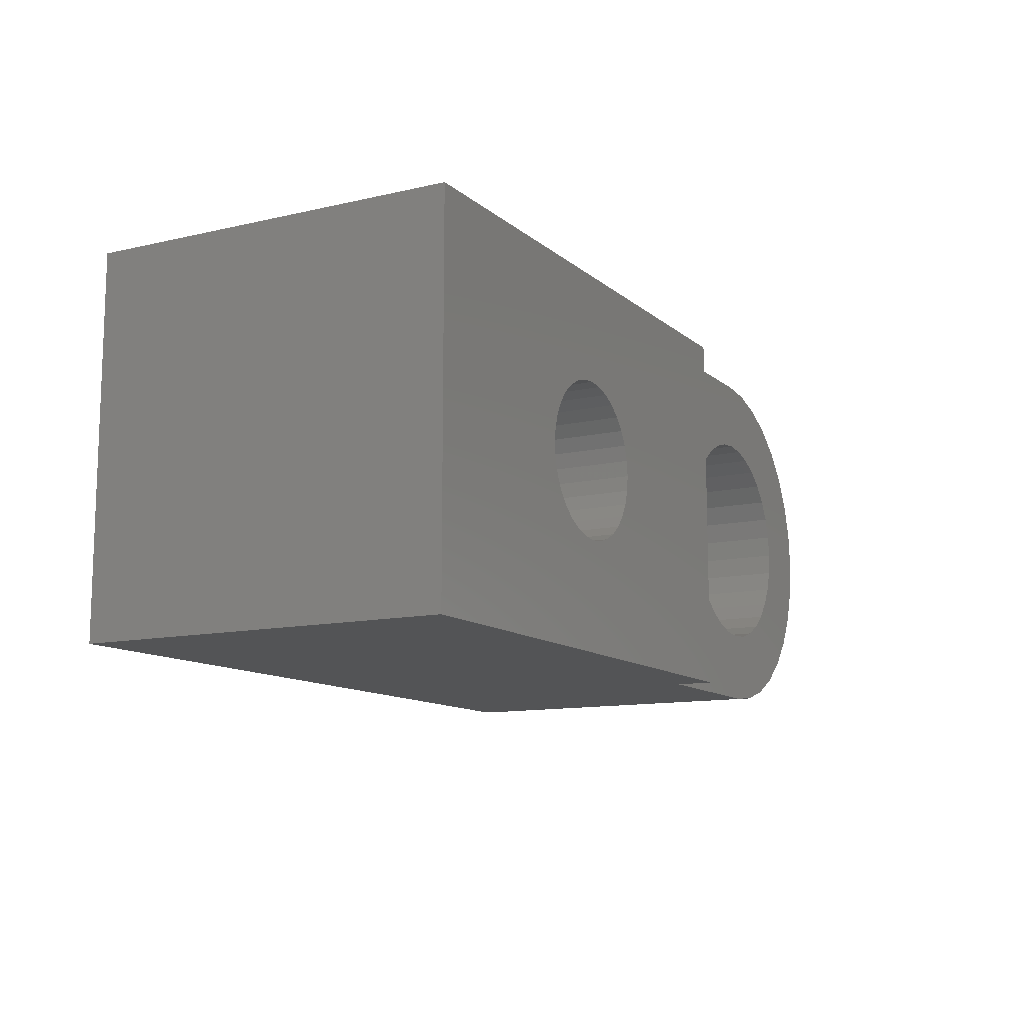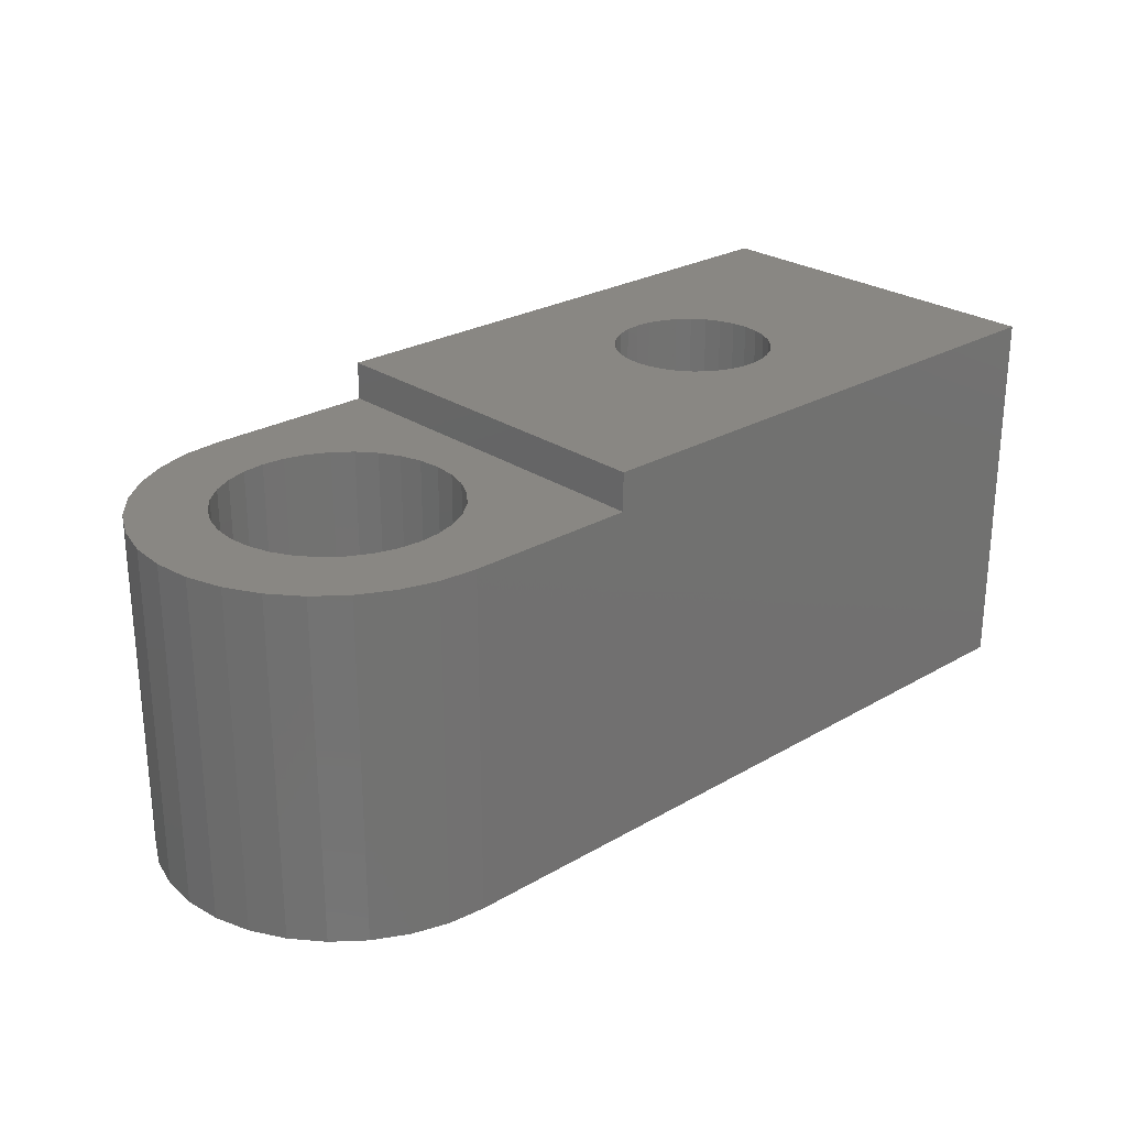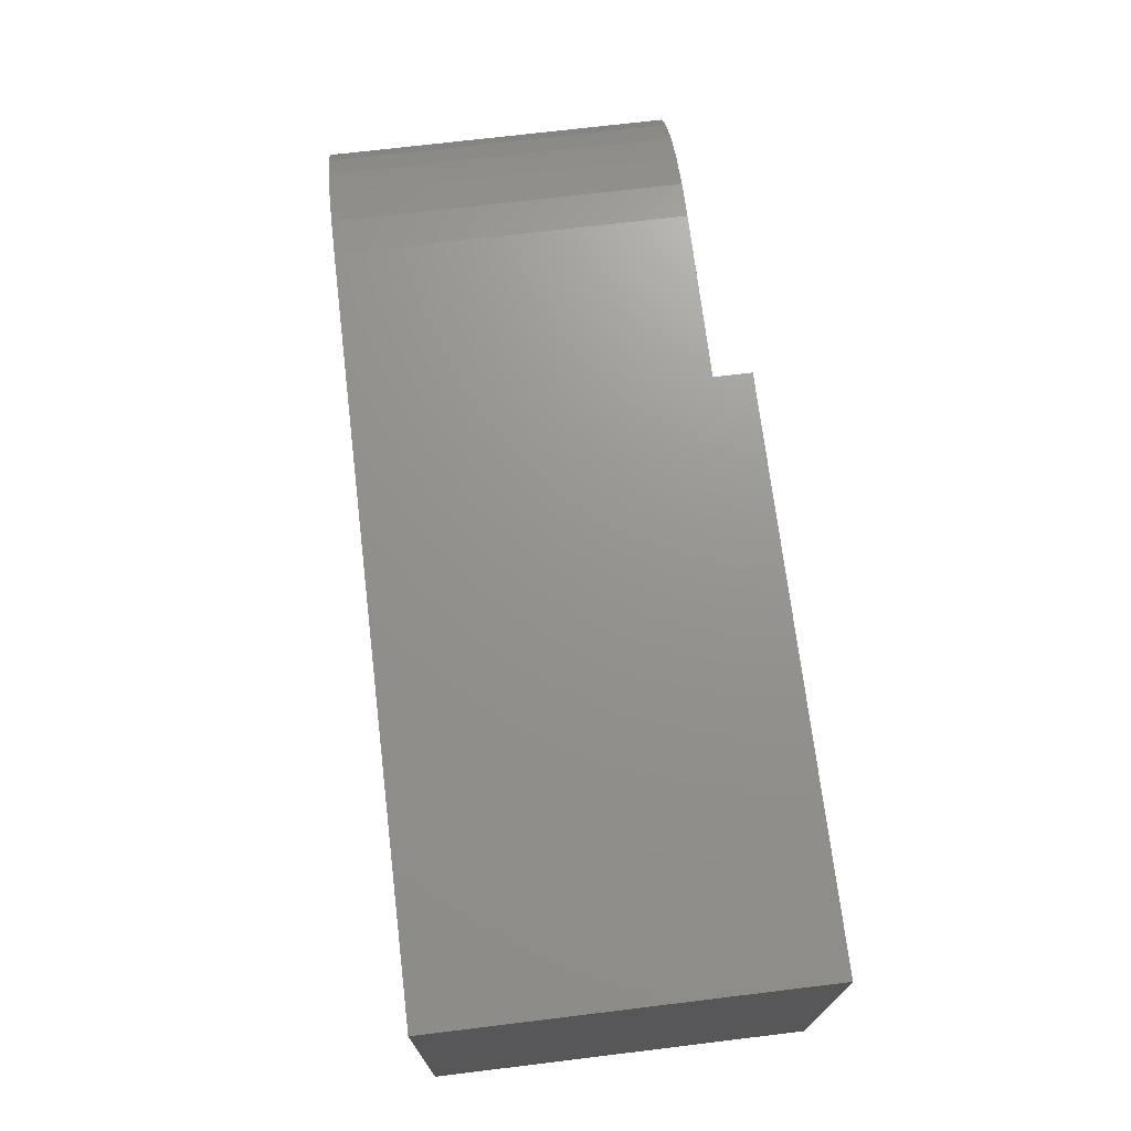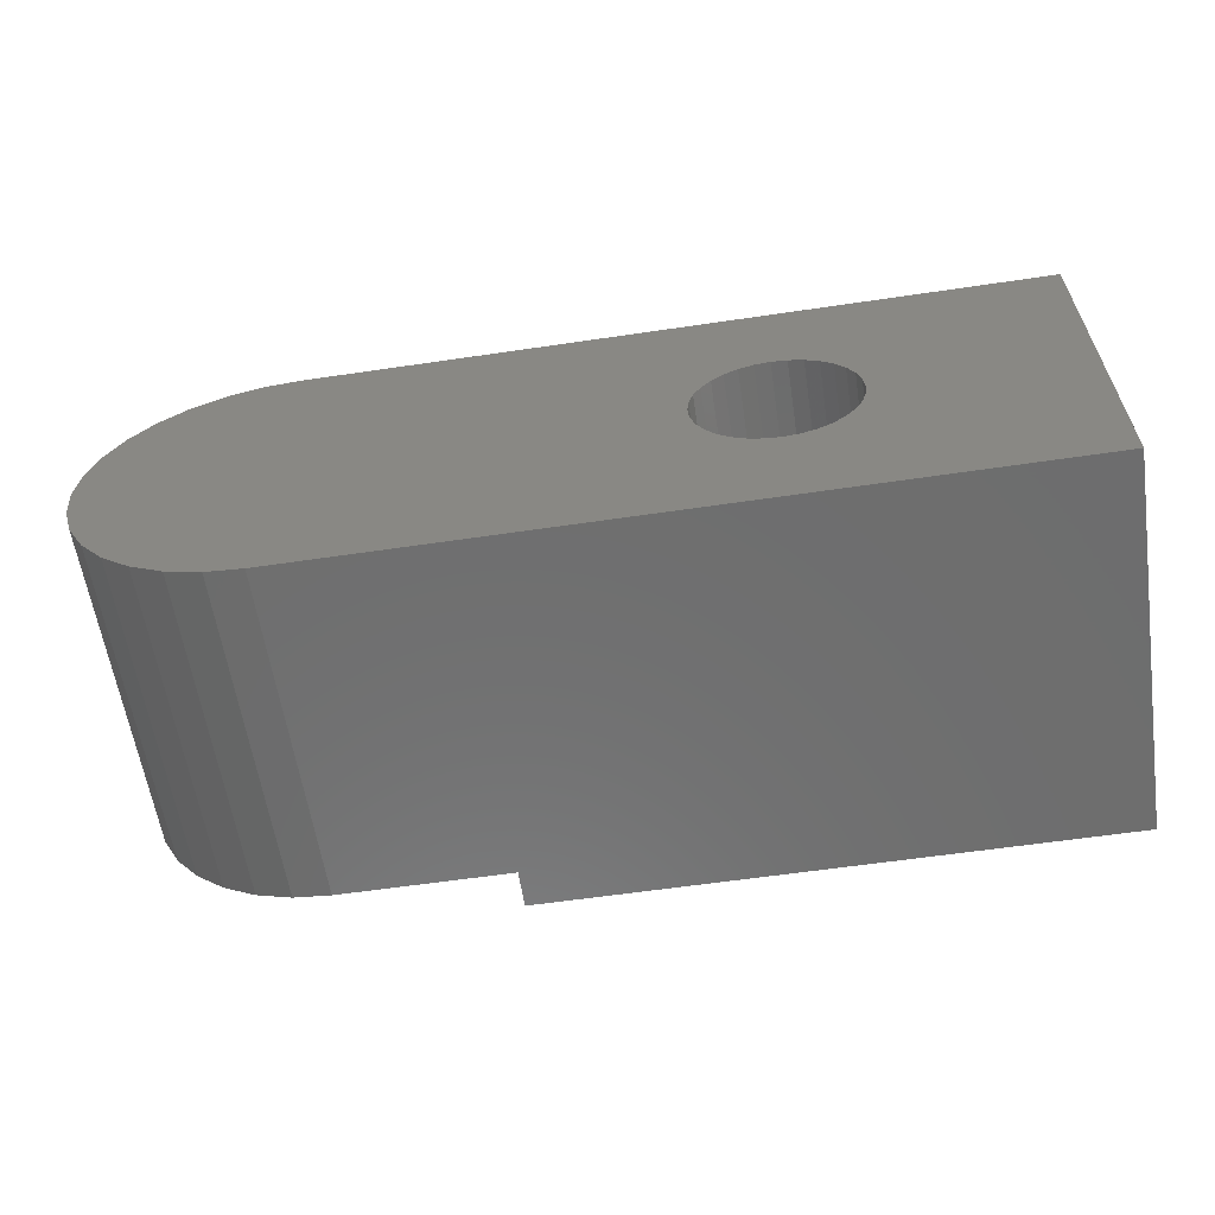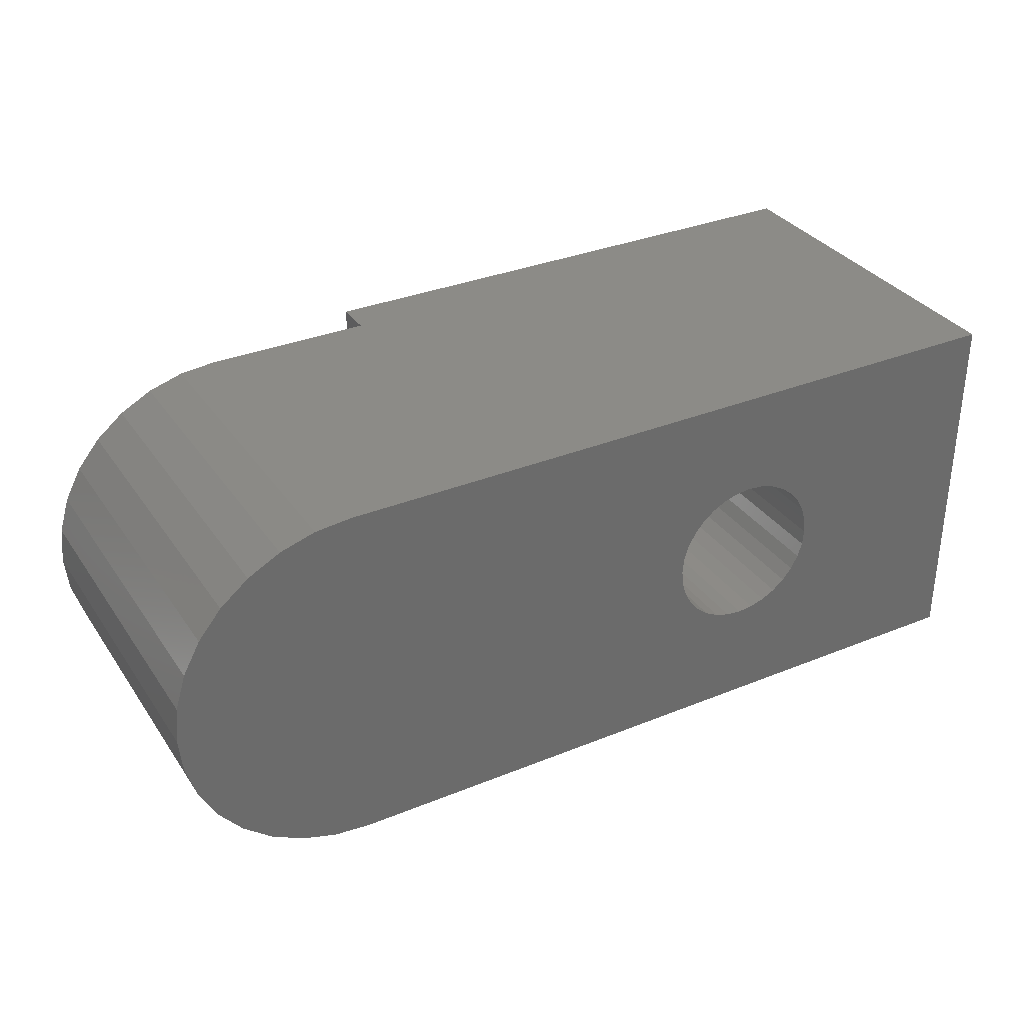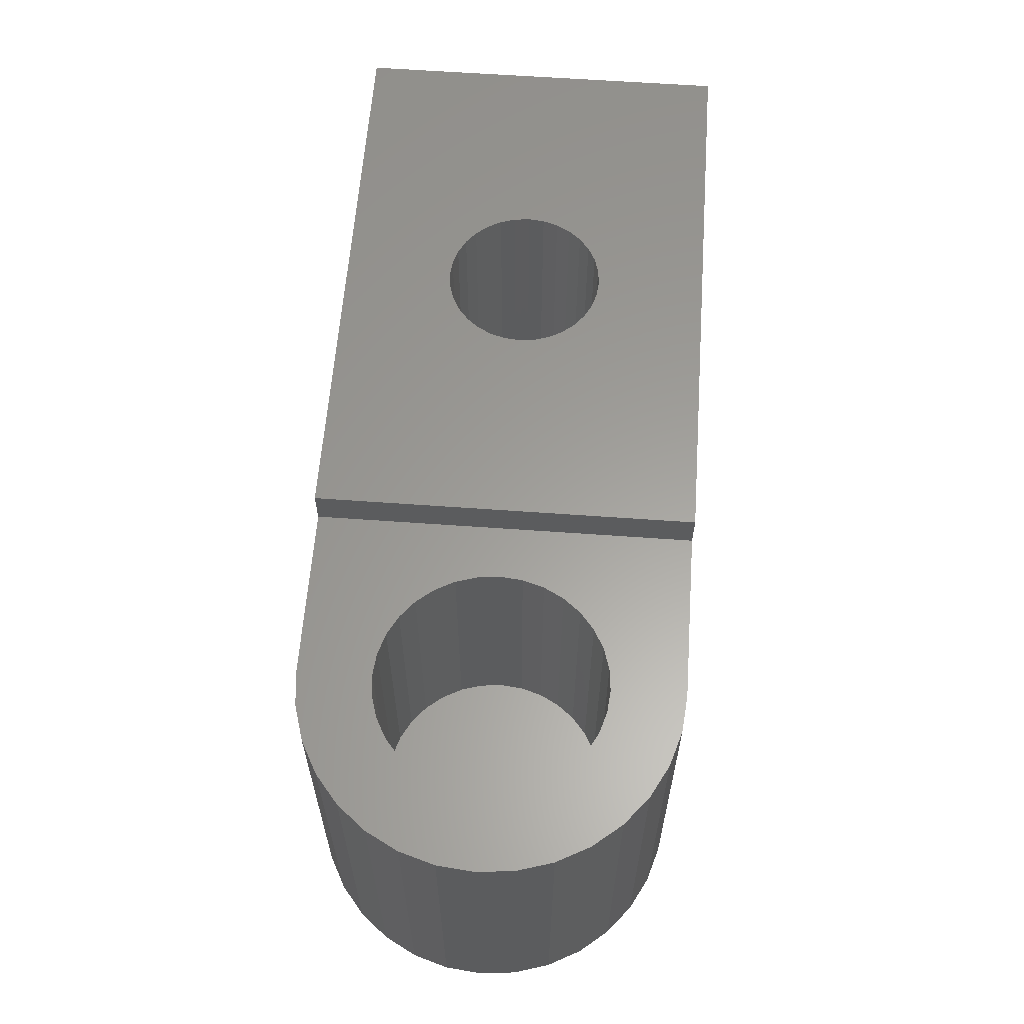
<metadata>
{"format":"stl","ext":"stl","renderer":"f3d","projection":"perspective","resolution":1024,"background":"white","views":[{"elev":-11.7,"azim":-61.1,"up":"+Y"},{"elev":25.7,"azim":137.1,"up":"+Z"},{"elev":71.1,"azim":-96.9,"up":"+Y"},{"elev":-60.1,"azim":-171.4,"up":"+Y"},{"elev":33.2,"azim":150.8,"up":"+Y"},{"elev":60.8,"azim":94.2,"up":"+Z"}]}
</metadata>
<code>
# stl→obj: 170 verts, 340 faces
v 120.2 112.5 10
v 113.2 115.4 10
v 112.8 115.4 10
v 113.6 115.6 10
v 113.9 115.8 10
v 114.2 116 10
v 120.2 122.5 10
v 114.5 116.3 10
v 114.7 116.7 10
v 114.8 117.1 10
v 114.8 117.5 10
v 114.8 117.9 10
v 114.7 118.3 10
v 114.5 118.7 10
v 114.2 119 10
v 113.9 119.2 10
v 113.6 119.4 10
v 113.2 119.6 10
v 112.8 119.6 10
v 105.2 112.5 10
v 111.3 116 10
v 105.2 122.5 10
v 111.6 115.8 10
v 111.9 115.6 10
v 112.3 115.4 10
v 111 116.3 10
v 110.8 116.7 10
v 110.7 117.1 10
v 110.7 117.5 10
v 110.7 117.9 10
v 110.8 118.3 10
v 111 118.7 10
v 111.3 119 10
v 111.6 119.2 10
v 111.9 119.4 10
v 112.3 119.6 10
v 105.2 112.5 3.052e-05
v 112.3 115.4 1.526e-05
v 124.8 112.5 1.526e-05
v 111.9 115.6 1.526e-05
v 111.6 115.8 1.526e-05
v 111.3 116 1.526e-05
v 105.2 122.5 0
v 125.7 112.6 1.526e-05
v 126.7 112.9 1.526e-05
v 127.5 113.3 1.526e-05
v 112.8 115.4 1.526e-05
v 128.3 114 1.526e-05
v 128.9 114.7 1.526e-05
v 111 116.3 1.526e-05
v 110.8 116.7 1.526e-05
v 110.7 117.1 1.526e-05
v 110.7 117.5 1.526e-05
v 110.7 117.9 1.526e-05
v 110.8 118.3 1.526e-05
v 111 118.7 1.526e-05
v 111.3 119 1.526e-05
v 111.6 119.2 0
v 111.9 119.4 0
v 112.3 119.6 0
v 112.8 119.6 0
v 128.9 120.3 1.526e-05
v 128.3 121 1.526e-05
v 127.5 121.7 1.526e-05
v 126.7 122.1 1.526e-05
v 125.7 122.4 1.526e-05
v 124.8 122.5 1.526e-05
v 129.4 115.6 1.526e-05
v 113.2 115.4 1.526e-05
v 113.6 115.6 1.526e-05
v 113.9 115.8 1.526e-05
v 129.7 116.5 1.526e-05
v 114.2 116 1.526e-05
v 114.5 116.3 1.526e-05
v 114.7 116.7 1.526e-05
v 129.8 117.5 1.526e-05
v 114.8 117.1 1.526e-05
v 114.8 117.5 1.526e-05
v 114.8 117.9 1.526e-05
v 129.7 118.5 1.526e-05
v 114.7 118.3 0
v 114.5 118.7 0
v 129.4 119.4 1.526e-05
v 114.2 119 0
v 113.9 119.2 0
v 113.6 119.4 0
v 113.2 119.6 0
v 120.2 122.5 9
v 124.8 122.5 9
v 120.2 112.5 9
v 124.8 112.5 9
v 129.8 117.5 9
v 129.7 116.5 9
v 129.4 115.6 9
v 128.9 114.7 9
v 128.3 114 9
v 127.5 113.3 9
v 126.7 112.9 9
v 125.7 112.6 9
v 125.7 122.4 9
v 126.7 122.1 9
v 127.5 121.7 9
v 128.3 121 9
v 128.9 120.3 9
v 129.4 119.4 9
v 129.7 118.5 9
v 124.8 114.5 9
v 125.3 114.5 9
v 125.9 114.7 9
v 126.4 115 9
v 126.9 115.3 9
v 127.3 115.8 9
v 127.6 116.3 9
v 127.7 116.9 9
v 127.8 117.5 9
v 127.7 118.1 9
v 127.6 118.7 9
v 127.3 119.2 9
v 126.9 119.7 9
v 126.4 120 9
v 125.9 120.3 9
v 125.3 120.5 9
v 124.8 120.5 9
v 122.6 115.3 9
v 122.2 115.8 9
v 121.9 116.3 9
v 121.8 116.9 9
v 123.1 115 9
v 123.6 114.7 9
v 124.2 114.5 9
v 121.7 117.5 9
v 121.8 118.1 9
v 121.9 118.7 9
v 122.2 119.2 9
v 122.6 119.7 9
v 123.1 120 9
v 123.6 120.3 9
v 124.2 120.5 9
v 125.3 114.5 2
v 124.2 114.5 2
v 124.8 114.5 2
v 125.9 114.7 2
v 123.6 114.7 2
v 123.1 115 2
v 126.4 115 2
v 126.9 115.3 2
v 122.6 115.3 2
v 127.3 115.8 2
v 122.2 115.8 2
v 127.6 116.3 2
v 121.9 116.3 2
v 127.7 116.9 2
v 121.8 116.9 2
v 127.8 117.5 2
v 121.7 117.5 2
v 127.7 118.1 2
v 121.8 118.1 2
v 127.6 118.7 2
v 121.9 118.7 2
v 122.2 119.2 2
v 127.3 119.2 2
v 126.9 119.7 2
v 122.6 119.7 2
v 126.4 120 2
v 123.1 120 2
v 125.9 120.3 2
v 123.6 120.3 2
v 125.3 120.5 2
v 124.2 120.5 2
v 124.8 120.5 2
f 1 2 3
f 2 1 4
f 4 1 5
f 5 1 6
f 6 1 7
f 6 7 8
f 8 7 9
f 9 7 10
f 10 7 11
f 11 7 12
f 12 7 13
f 13 7 14
f 14 7 15
f 15 7 16
f 16 7 17
f 17 7 18
f 18 7 19
f 20 21 22
f 21 20 23
f 23 20 24
f 24 20 1
f 24 1 25
f 25 1 3
f 22 21 26
f 22 26 27
f 22 27 28
f 22 28 29
f 22 29 30
f 22 30 31
f 22 31 32
f 22 32 33
f 22 33 34
f 22 34 35
f 22 35 36
f 22 36 19
f 22 19 7
f 37 38 39
f 38 37 40
f 40 37 41
f 41 37 42
f 42 37 43
f 39 38 44
f 44 38 45
f 45 38 46
f 46 38 47
f 46 47 48
f 48 47 49
f 42 43 50
f 50 43 51
f 51 43 52
f 52 43 53
f 53 43 54
f 54 43 55
f 55 43 56
f 56 43 57
f 57 43 58
f 58 43 59
f 59 43 60
f 60 43 61
f 61 43 62
f 62 43 63
f 63 43 64
f 64 43 65
f 65 43 66
f 66 43 67
f 47 68 49
f 68 47 69
f 68 69 70
f 68 70 71
f 68 71 72
f 72 71 73
f 72 73 74
f 72 74 75
f 72 75 76
f 76 75 77
f 76 77 78
f 76 78 79
f 76 79 80
f 80 79 81
f 80 81 82
f 80 82 83
f 83 82 84
f 83 84 85
f 83 85 86
f 83 86 62
f 62 86 87
f 62 87 61
f 22 37 20
f 37 22 43
f 22 67 43
f 67 22 88
f 88 22 7
f 67 88 89
f 39 20 37
f 20 39 90
f 90 39 91
f 1 20 90
f 72 92 93
f 92 72 76
f 68 93 94
f 93 68 72
f 49 94 95
f 94 49 68
f 48 95 96
f 95 48 49
f 46 96 97
f 96 46 48
f 45 97 98
f 97 45 46
f 44 98 99
f 98 44 45
f 39 99 91
f 99 39 44
f 100 67 89
f 67 100 66
f 101 66 100
f 66 101 65
f 102 65 101
f 65 102 64
f 103 64 102
f 64 103 63
f 62 103 104
f 103 62 63
f 83 104 105
f 104 83 62
f 80 105 106
f 105 80 83
f 76 106 92
f 106 76 80
f 12 78 11
f 78 12 79
f 11 77 10
f 77 11 78
f 10 75 9
f 75 10 77
f 9 74 8
f 74 9 75
f 8 73 6
f 73 8 74
f 5 73 71
f 73 5 6
f 4 71 70
f 71 4 5
f 2 70 69
f 70 2 4
f 3 69 47
f 69 3 2
f 25 47 38
f 47 25 3
f 24 38 40
f 38 24 25
f 23 40 41
f 40 23 24
f 21 41 42
f 41 21 23
f 42 26 21
f 26 42 50
f 50 27 26
f 27 50 51
f 51 28 27
f 28 51 52
f 52 29 28
f 29 52 53
f 53 30 29
f 30 53 54
f 54 31 30
f 31 54 55
f 55 32 31
f 32 55 56
f 56 33 32
f 33 56 57
f 58 33 57
f 33 58 34
f 59 34 58
f 34 59 35
f 60 35 59
f 35 60 36
f 61 36 60
f 36 61 19
f 87 19 61
f 19 87 18
f 86 18 87
f 18 86 17
f 85 17 86
f 17 85 16
f 84 16 85
f 16 84 15
f 15 82 14
f 82 15 84
f 14 81 13
f 81 14 82
f 13 79 12
f 79 13 81
f 90 7 1
f 7 90 88
f 95 107 96
f 107 95 108
f 108 95 109
f 109 95 110
f 110 95 94
f 110 94 111
f 111 94 112
f 112 94 93
f 112 93 113
f 113 93 114
f 114 93 92
f 114 92 115
f 115 92 106
f 115 106 116
f 116 106 117
f 117 106 105
f 117 105 118
f 118 105 119
f 119 105 104
f 119 104 120
f 120 104 121
f 121 104 103
f 121 103 122
f 122 103 123
f 99 90 91
f 90 99 124
f 90 124 125
f 90 125 126
f 90 126 127
f 90 127 88
f 124 99 128
f 128 99 98
f 128 98 129
f 129 98 97
f 129 97 130
f 130 97 96
f 130 96 107
f 88 127 131
f 88 131 132
f 88 132 133
f 88 133 134
f 88 134 135
f 88 135 136
f 88 136 137
f 88 137 138
f 88 138 123
f 88 123 103
f 88 103 102
f 88 102 101
f 88 101 100
f 88 100 89
f 139 140 141
f 140 139 142
f 140 142 143
f 143 142 144
f 144 142 145
f 144 145 146
f 144 146 147
f 147 146 148
f 147 148 149
f 149 148 150
f 149 150 151
f 151 150 152
f 151 152 153
f 153 152 154
f 153 154 155
f 155 154 156
f 155 156 157
f 157 156 158
f 157 158 159
f 159 158 160
f 160 158 161
f 160 161 162
f 160 162 163
f 163 162 164
f 163 164 165
f 165 164 166
f 165 166 167
f 167 166 168
f 167 168 169
f 169 168 170
f 129 144 128
f 144 129 143
f 130 143 129
f 143 130 140
f 107 140 130
f 140 107 141
f 108 141 107
f 141 108 139
f 109 139 108
f 139 109 142
f 110 142 109
f 142 110 145
f 111 145 110
f 145 111 146
f 148 111 112
f 111 148 146
f 150 112 113
f 112 150 148
f 152 113 114
f 113 152 150
f 154 114 115
f 114 154 152
f 156 115 116
f 115 156 154
f 158 116 117
f 116 158 156
f 161 117 118
f 117 161 158
f 162 118 119
f 118 162 161
f 162 120 164
f 120 162 119
f 164 121 166
f 121 164 120
f 166 122 168
f 122 166 121
f 168 123 170
f 123 168 122
f 170 138 169
f 138 170 123
f 169 137 167
f 137 169 138
f 167 136 165
f 136 167 137
f 165 135 163
f 135 165 136
f 160 135 134
f 135 160 163
f 159 134 133
f 134 159 160
f 157 133 132
f 133 157 159
f 155 132 131
f 132 155 157
f 153 131 127
f 131 153 155
f 151 127 126
f 127 151 153
f 149 126 125
f 126 149 151
f 147 125 124
f 125 147 149
f 128 147 124
f 147 128 144

</code>
